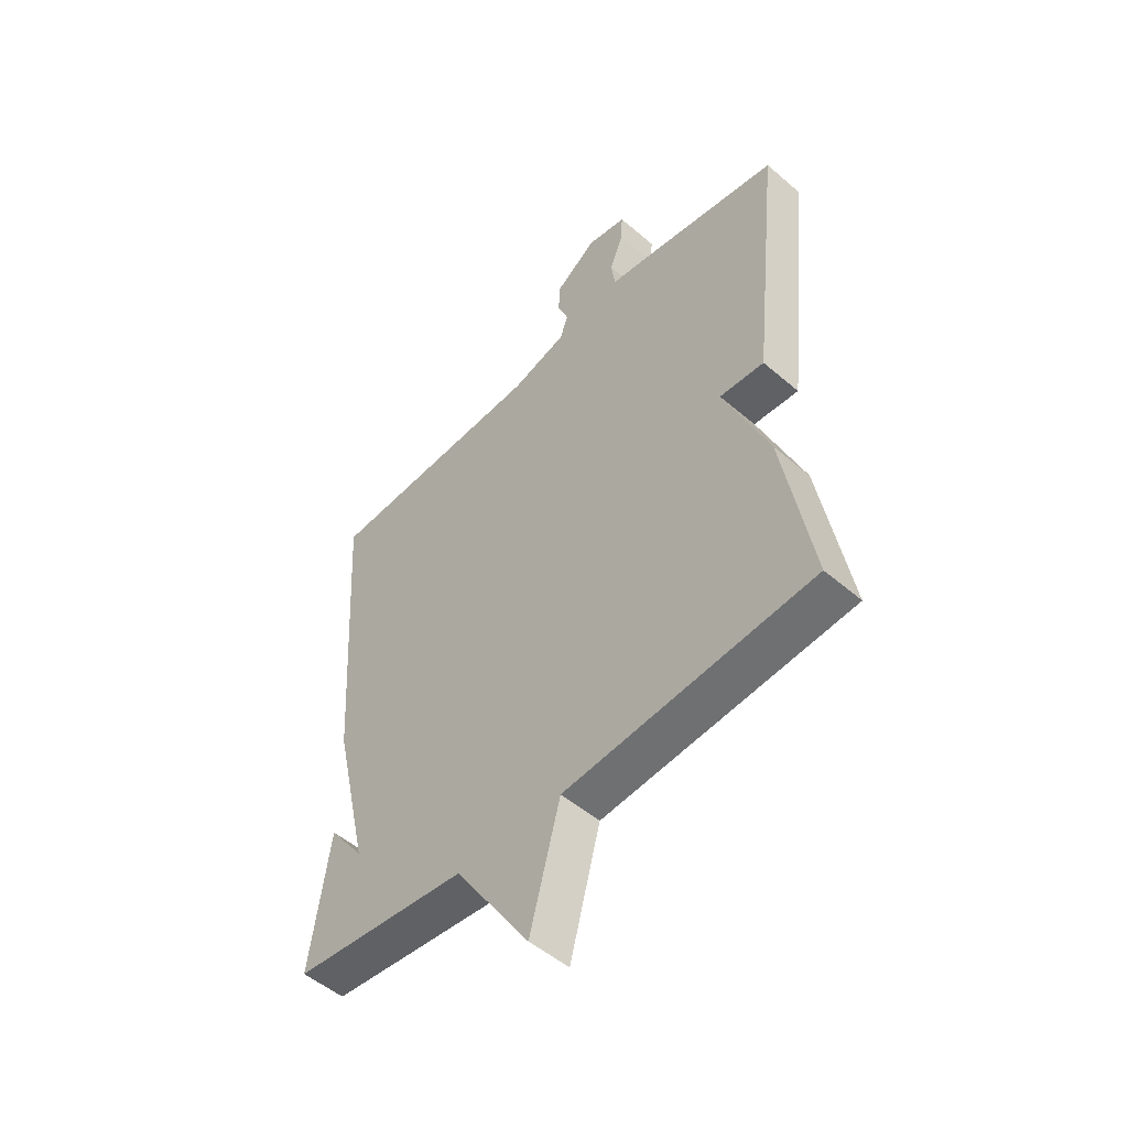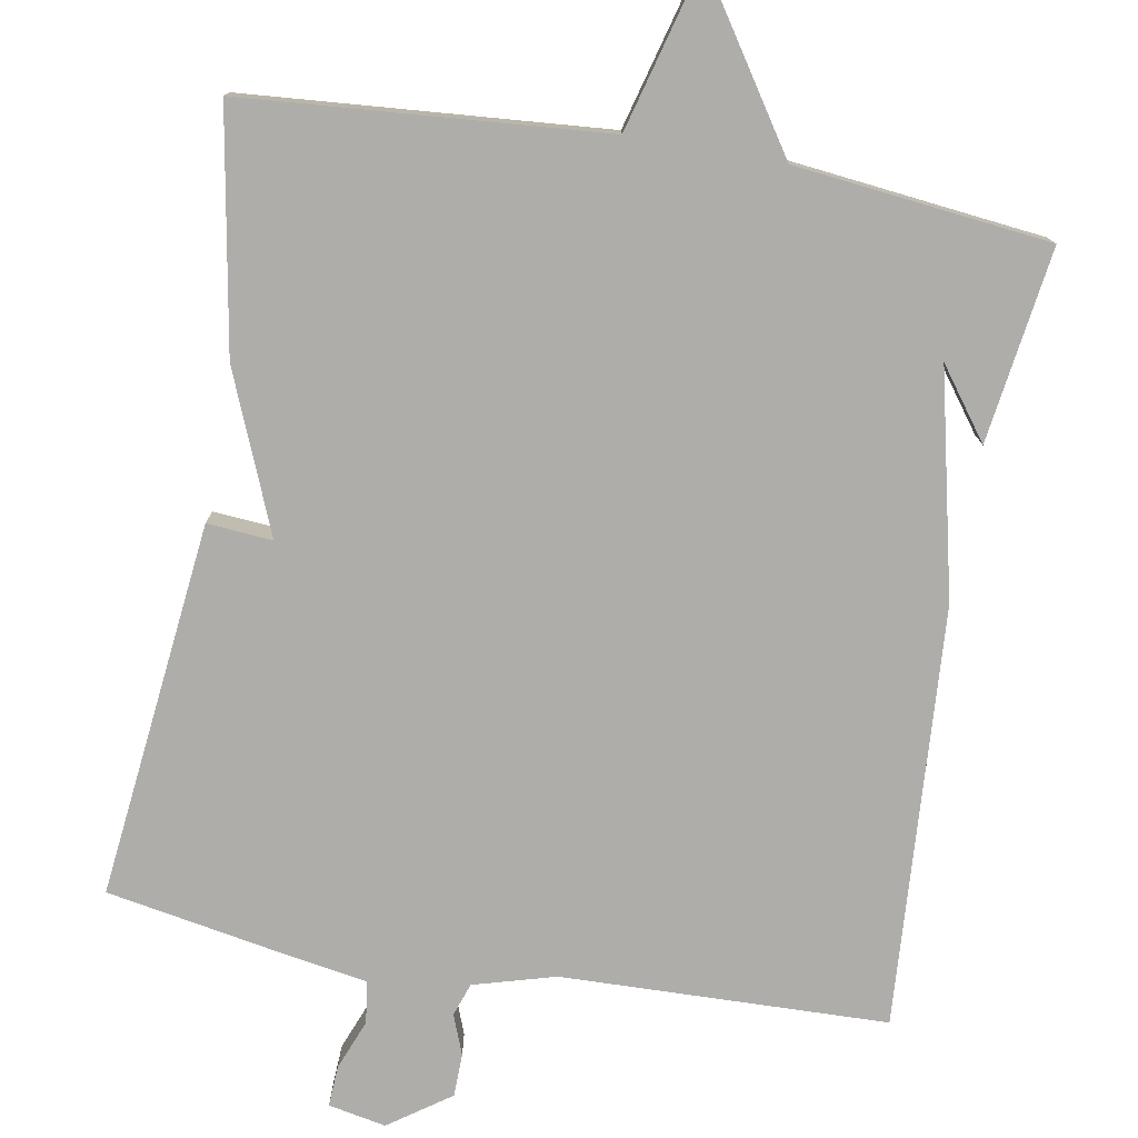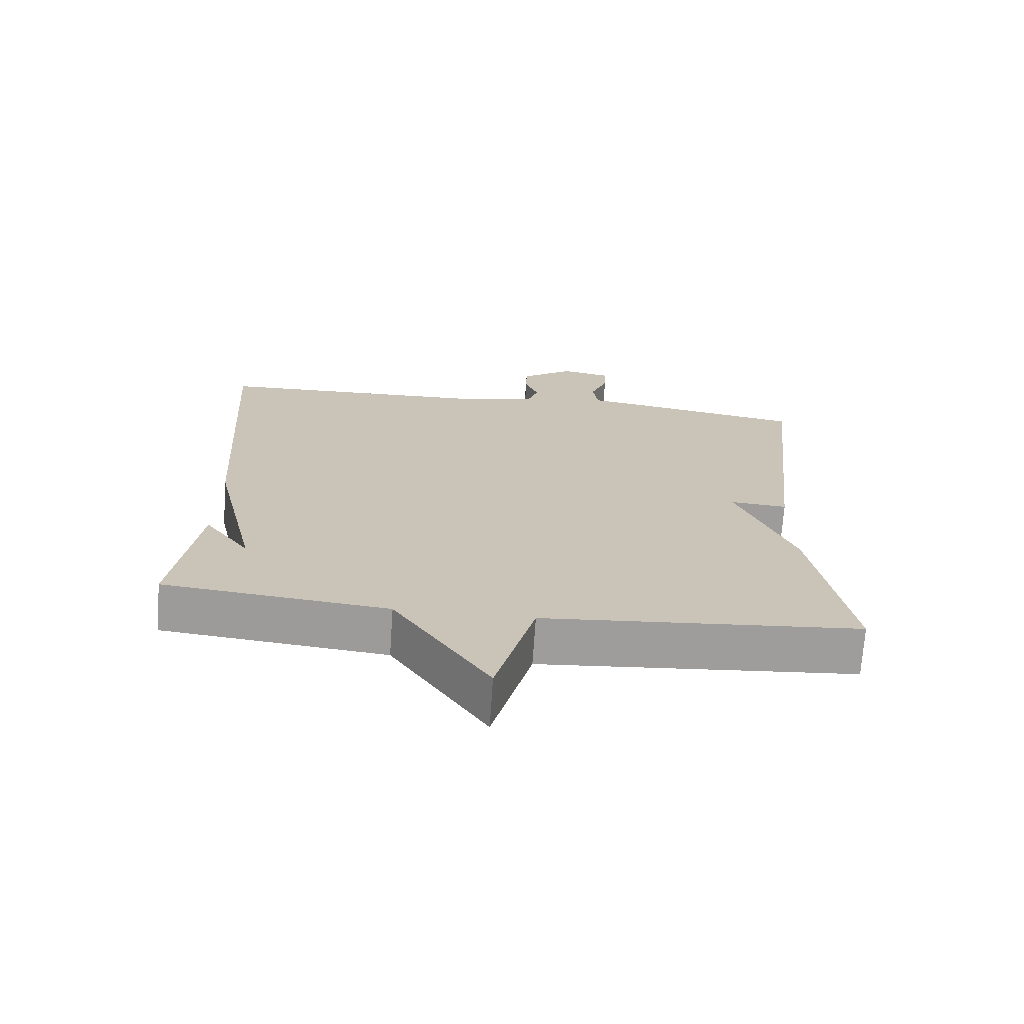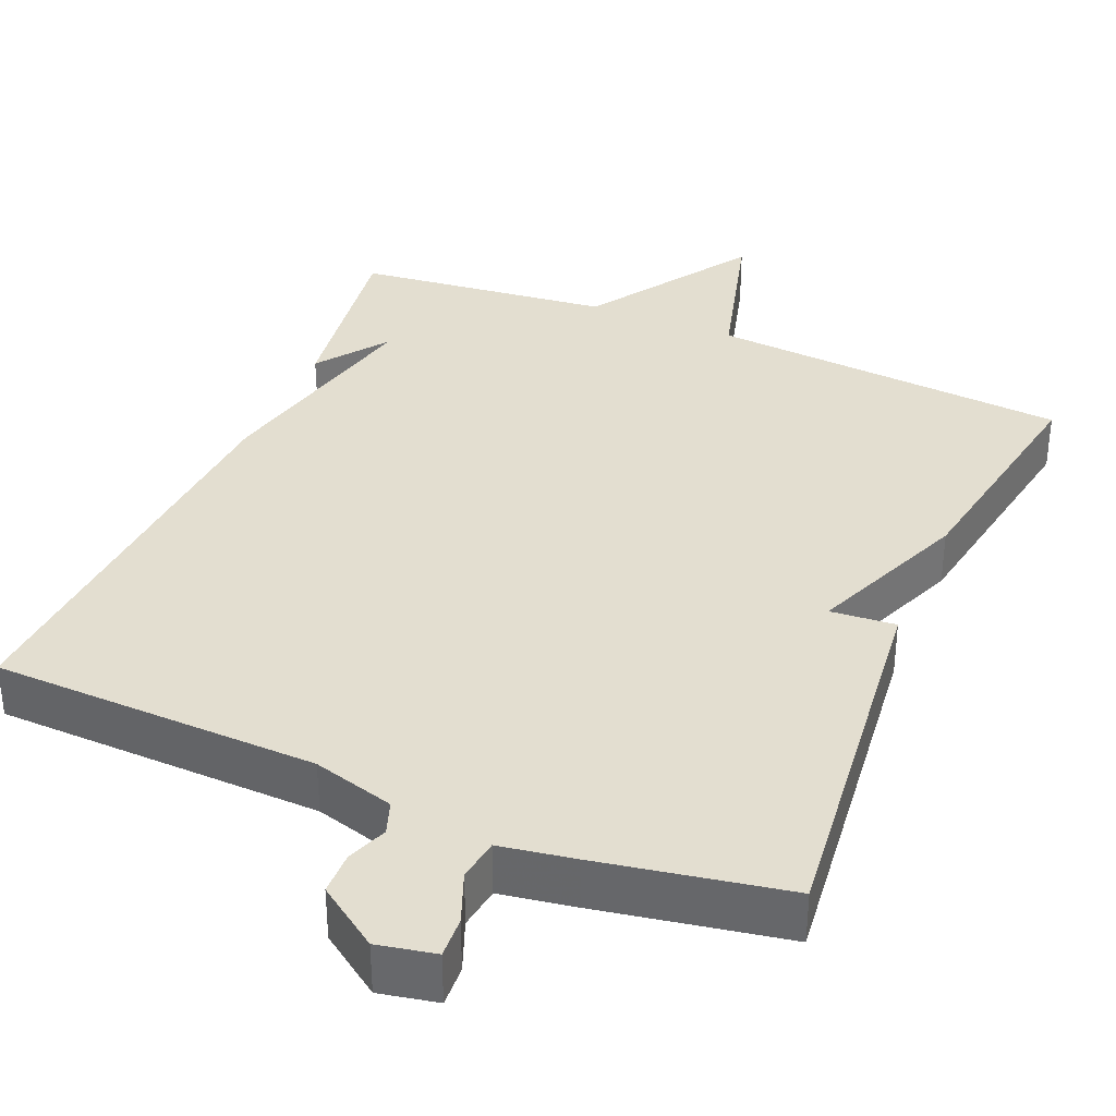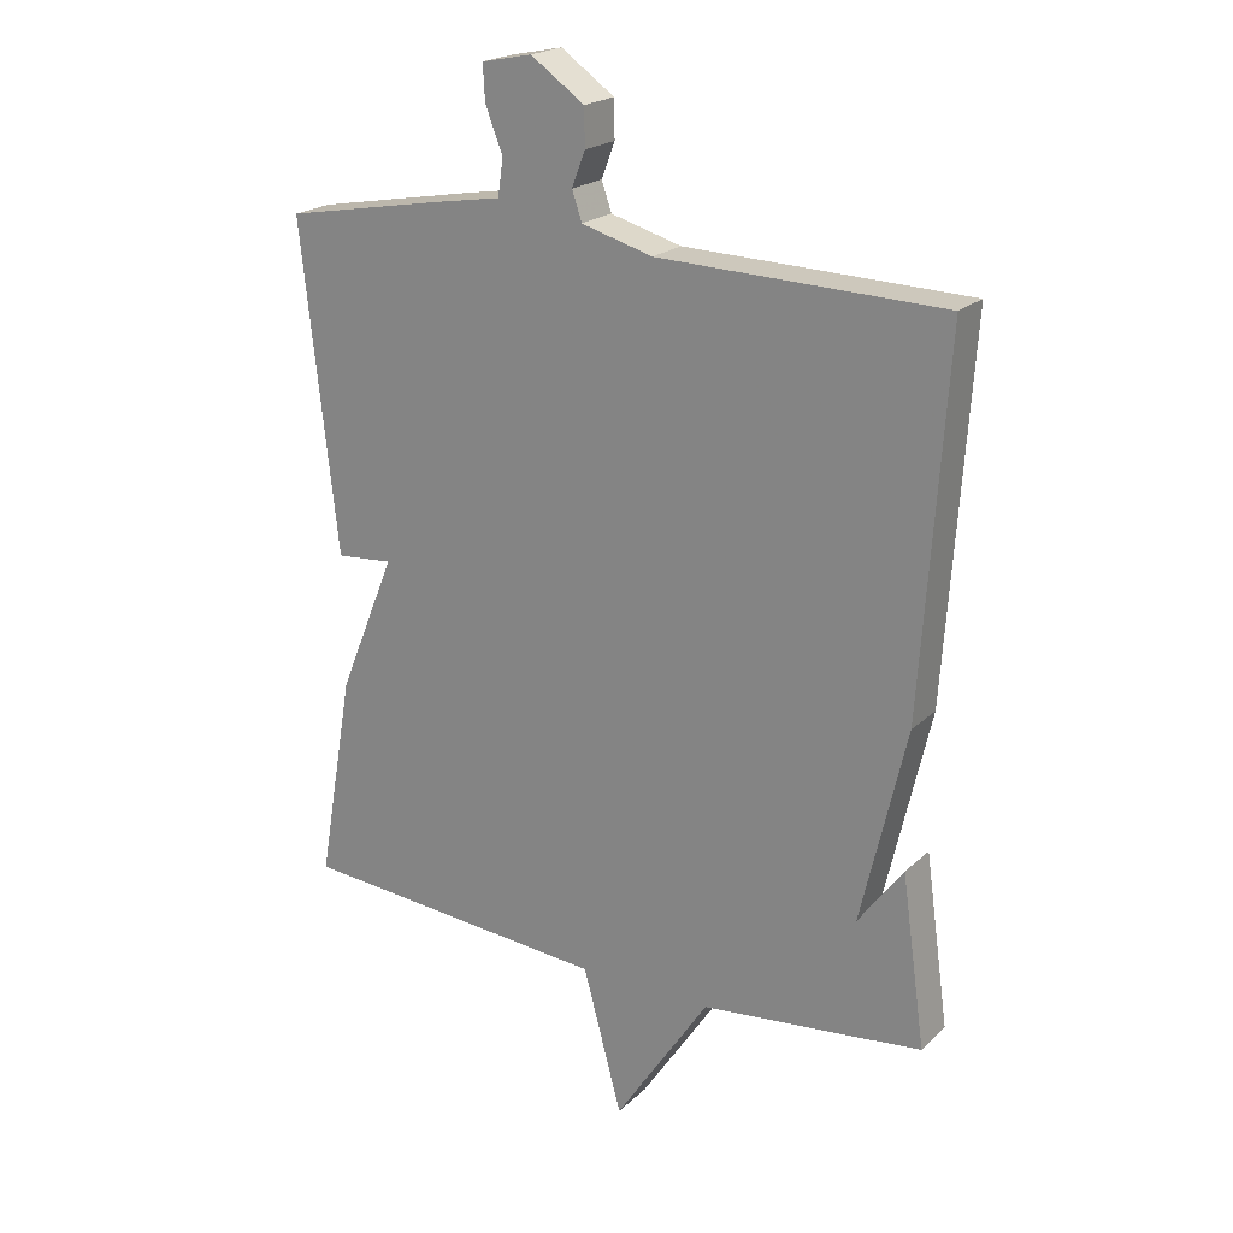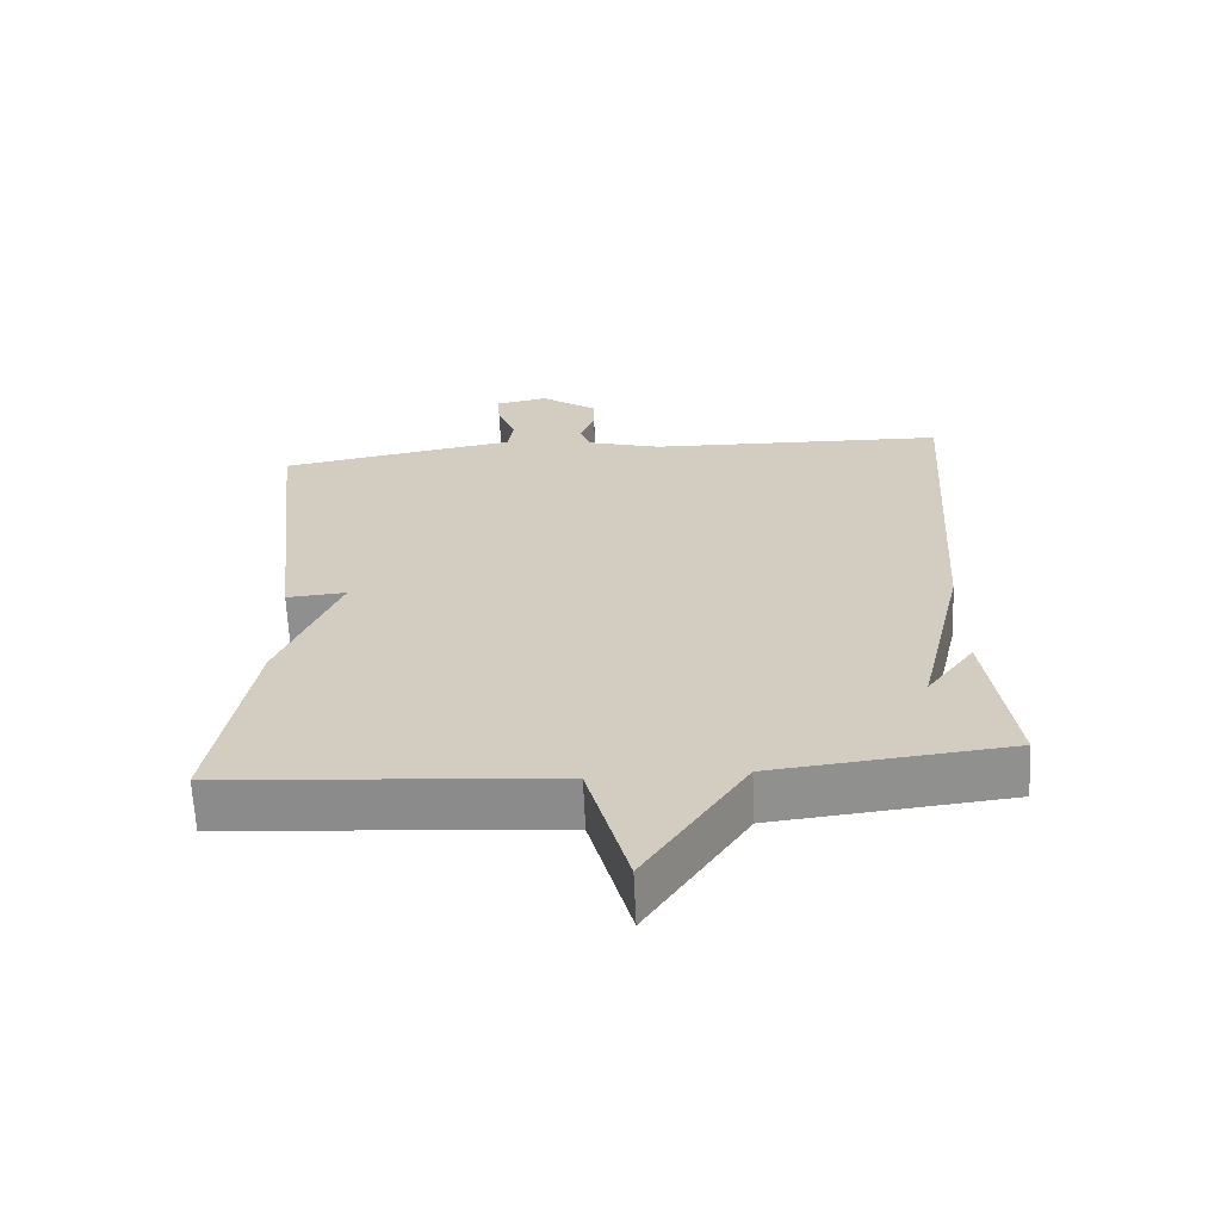
<metadata>
{"format":"obj","ext":"obj","renderer":"f3d","projection":"perspective","resolution":1024,"background":"white","views":[{"elev":-51.3,"azim":47.0,"up":"+Z"},{"elev":-77.1,"azim":170.0,"up":"+Y"},{"elev":-70.5,"azim":-3.9,"up":"+Z"},{"elev":35.7,"azim":22.9,"up":"+Y"},{"elev":21.1,"azim":-147.5,"up":"+Z"},{"elev":-64.8,"azim":-177.3,"up":"+Z"}]}
</metadata>
<code>
v 0.5 0.07 -0.5
v 0.031 0.07 -0.537
v -0.027 0.07 -0.752
v -0.169 0.07 -0.537
v -0.5 0.07 -0.5
v -0.464 0.07 -0.247
v -0.397 0.07 -0.338
v -0.464 0.07 -0.047
v -0.5 0.07 0.5
v -0.076 0.07 0.512
v 0.03 0.07 0.542
v 0.045 0.07 0.585
v 0.025 0.07 0.637
v 0.026 0.07 0.693
v 0.106 0.07 0.749
v 0.181 0.07 0.734
v 0.178 0.07 0.681
v 0.152 0.07 0.615
v 0.16 0.07 0.56
v 0.257 0.07 0.544
v 0.5 0.07 0.5
v 0.446 0.07 0.011
v 0.361 0.07 0.018
v 0.446 0.07 -0.189
v 0.5 0 -0.5
v 0.031 0 -0.537
v -0.027 0 -0.752
v -0.169 0 -0.537
v -0.5 0 -0.5
v -0.464 0 -0.247
v -0.397 0 -0.338
v -0.464 0 -0.047
v -0.5 0 0.5
v -0.076 0 0.512
v 0.03 0 0.542
v 0.045 0 0.585
v 0.025 0 0.637
v 0.026 0 0.693
v 0.106 0 0.749
v 0.181 0 0.734
v 0.178 0 0.681
v 0.152 0 0.615
v 0.16 0 0.56
v 0.257 0 0.544
v 0.5 0 0.5
v 0.446 0 0.011
v 0.361 0 0.018
v 0.446 0 -0.189
f 23 24 1 2
f 21 22 23
f 20 21 23
f 19 20 23
f 19 23 2
f 2 3 4
f 19 2 4
f 18 19 4
f 16 17 18
f 15 16 18
f 14 15 18
f 13 14 18
f 12 13 18
f 11 12 18 4
f 10 11 4
f 9 10 4
f 8 9 4
f 7 8 4
f 5 6 7
f 4 5 7
f 26 25 48 47
f 47 46 45
f 47 45 44
f 47 44 43
f 26 47 43
f 28 27 26
f 28 26 43
f 28 43 42
f 42 41 40
f 42 40 39
f 42 39 38
f 42 38 37
f 42 37 36
f 28 42 36 35
f 28 35 34
f 28 34 33
f 28 33 32
f 28 32 31
f 31 30 29
f 31 29 28
f 1 25 26 2
f 2 26 27 3
f 3 27 28 4
f 4 28 29 5
f 5 29 30 6
f 6 30 31 7
f 7 31 32 8
f 8 32 33 9
f 9 33 34 10
f 10 34 35 11
f 11 35 36 12
f 12 36 37 13
f 13 37 38 14
f 14 38 39 15
f 15 39 40 16
f 16 40 41 17
f 17 41 42 18
f 18 42 43 19
f 19 43 44 20
f 20 44 45 21
f 21 45 46 22
f 22 46 47 23
f 23 47 48 24
f 24 48 25 1

</code>
